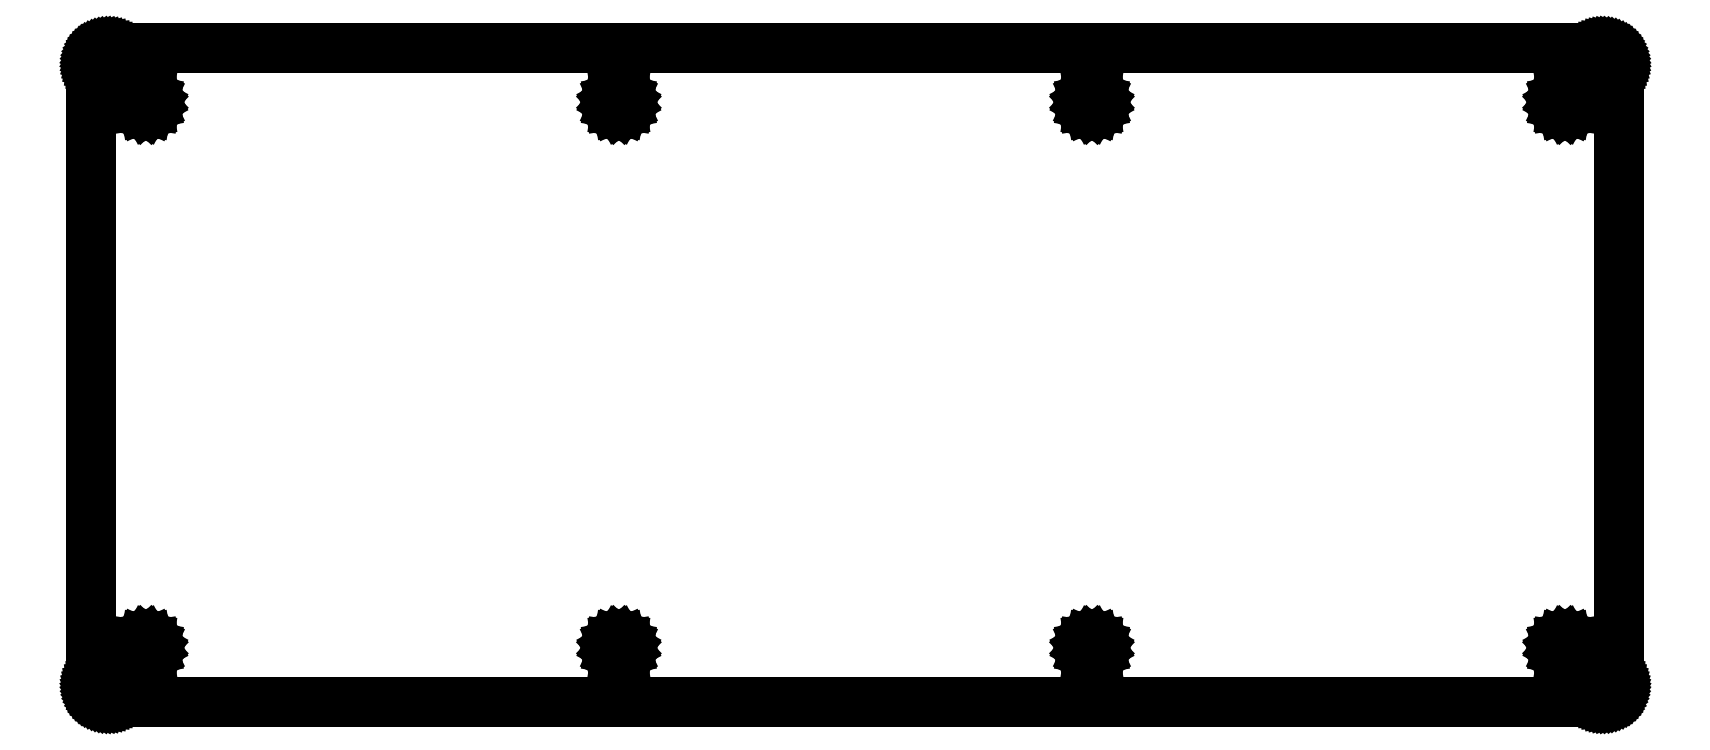
<metadata>
{"format":"dxf","ext":"dxf","renderer":"ezdxf+matplotlib","layout":"modelspace","background":"white","min_lineweight":24,"dpi":150}
</metadata>
<code>
0
SECTION
2
ENTITIES
0
LINE
8
0
10
263.7
20
114.6
30
0
11
263.9
21
114.5
31
0
0
LINE
8
0
10
263.9
20
114.5
30
0
11
264.2
21
114.5
31
0
0
LINE
8
0
10
264.2
20
114.5
30
0
11
264.4
21
114.5
31
0
0
LINE
8
0
10
264.4
20
114.5
30
0
11
264.6
21
114.4
31
0
0
LINE
8
0
10
264.6
20
114.4
30
0
11
264.8
21
114.3
31
0
0
LINE
8
0
10
264.8
20
114.3
30
0
11
265.1
21
114.2
31
0
0
LINE
8
0
10
265.1
20
114.2
30
0
11
265.3
21
114.1
31
0
0
LINE
8
0
10
265.3
20
114.1
30
0
11
265.5
21
114
31
0
0
LINE
8
0
10
265.5
20
114
30
0
11
265.6
21
113.8
31
0
0
LINE
8
0
10
265.6
20
113.8
30
0
11
265.8
21
113.7
31
0
0
LINE
8
0
10
265.8
20
113.7
30
0
11
266
21
113.5
31
0
0
LINE
8
0
10
266
20
113.5
30
0
11
266.1
21
113.3
31
0
0
LINE
8
0
10
266.1
20
113.3
30
0
11
266.3
21
113.1
31
0
0
LINE
8
0
10
266.3
20
113.1
30
0
11
266.4
21
112.9
31
0
0
LINE
8
0
10
266.4
20
112.9
30
0
11
266.5
21
112.7
31
0
0
LINE
8
0
10
266.5
20
112.7
30
0
11
266.6
21
112.5
31
0
0
LINE
8
0
10
266.6
20
112.5
30
0
11
266.6
21
112.3
31
0
0
LINE
8
0
10
266.6
20
112.3
30
0
11
266.7
21
112
31
0
0
LINE
8
0
10
266.7
20
112
30
0
11
266.7
21
111.8
31
0
0
LINE
8
0
10
266.7
20
111.8
30
0
11
266.7
21
111.6
31
0
0
LINE
8
0
10
266.7
20
111.6
30
0
11
266.7
21
3.357
31
0
0
LINE
8
0
10
266.7
20
3.357
30
0
11
266.7
21
3.121
31
0
0
LINE
8
0
10
266.7
20
3.121
30
0
11
266.7
21
2.887
31
0
0
LINE
8
0
10
266.7
20
2.887
30
0
11
266.6
21
2.657
31
0
0
LINE
8
0
10
266.6
20
2.657
30
0
11
266.6
21
2.429
31
0
0
LINE
8
0
10
266.6
20
2.429
30
0
11
266.5
21
2.208
31
0
0
LINE
8
0
10
266.5
20
2.208
30
0
11
266.4
21
1.995
31
0
0
LINE
8
0
10
266.4
20
1.995
30
0
11
266.3
21
1.789
31
0
0
LINE
8
0
10
266.3
20
1.789
30
0
11
266.1
21
1.593
31
0
0
LINE
8
0
10
266.1
20
1.593
30
0
11
266
21
1.408
31
0
0
LINE
8
0
10
266
20
1.408
30
0
11
265.8
21
1.235
31
0
0
LINE
8
0
10
265.8
20
1.235
30
0
11
265.6
21
1.075
31
0
0
LINE
8
0
10
265.6
20
1.075
30
0
11
265.5
21
0.9288
31
0
0
LINE
8
0
10
265.5
20
0.9288
30
0
11
265.3
21
0.7993
31
0
0
LINE
8
0
10
265.3
20
0.7993
30
0
11
265.1
21
0.6835
31
0
0
LINE
8
0
10
265.1
20
0.6835
30
0
11
264.8
21
0.5857
31
0
0
LINE
8
0
10
264.8
20
0.5857
30
0
11
264.6
21
0.503
31
0
0
LINE
8
0
10
264.6
20
0.503
30
0
11
264.4
21
0.4396
31
0
0
LINE
8
0
10
264.4
20
0.4396
30
0
11
264.2
21
0.3927
31
0
0
LINE
8
0
10
264.2
20
0.3927
30
0
11
263.9
21
0.3666
31
0
0
LINE
8
0
10
263.9
20
0.3666
30
0
11
263.7
21
0.3569
31
0
0
LINE
8
0
10
263.7
20
0.3569
30
0
11
3.095
21
0.3569
31
0
0
LINE
8
0
10
3.095
20
0.3569
30
0
11
2.859
21
0.3666
31
0
0
LINE
8
0
10
2.859
20
0.3666
30
0
11
2.625
21
0.3927
31
0
0
LINE
8
0
10
2.625
20
0.3927
30
0
11
2.395
21
0.4396
31
0
0
LINE
8
0
10
2.395
20
0.4396
30
0
11
2.168
21
0.503
31
0
0
LINE
8
0
10
2.168
20
0.503
30
0
11
1.947
21
0.5857
31
0
0
LINE
8
0
10
1.947
20
0.5857
30
0
11
1.734
21
0.6835
31
0
0
LINE
8
0
10
1.734
20
0.6835
30
0
11
1.527
21
0.7993
31
0
0
LINE
8
0
10
1.527
20
0.7993
30
0
11
1.331
21
0.9288
31
0
0
LINE
8
0
10
1.331
20
0.9288
30
0
11
1.147
21
1.075
31
0
0
LINE
8
0
10
1.147
20
1.075
30
0
11
0.9729
21
1.235
31
0
0
LINE
8
0
10
0.9729
20
1.235
30
0
11
0.813
21
1.408
31
0
0
LINE
8
0
10
0.813
20
1.408
30
0
11
0.667
21
1.593
31
0
0
LINE
8
0
10
0.667
20
1.593
30
0
11
0.5374
21
1.789
31
0
0
LINE
8
0
10
0.5374
20
1.789
30
0
11
0.4217
21
1.995
31
0
0
LINE
8
0
10
0.4217
20
1.995
30
0
11
0.3238
21
2.208
31
0
0
LINE
8
0
10
0.3238
20
2.208
30
0
11
0.2412
21
2.429
31
0
0
LINE
8
0
10
0.2412
20
2.429
30
0
11
0.1778
21
2.657
31
0
0
LINE
8
0
10
0.1778
20
2.657
30
0
11
0.1309
21
2.887
31
0
0
LINE
8
0
10
0.1309
20
2.887
30
0
11
0.1047
21
3.121
31
0
0
LINE
8
0
10
0.1047
20
3.121
30
0
11
0.09508
21
3.357
31
0
0
LINE
8
0
10
0.09508
20
3.357
30
0
11
0.09508
21
111.6
31
0
0
LINE
8
0
10
0.09508
20
111.6
30
0
11
0.1047
21
111.8
31
0
0
LINE
8
0
10
0.1047
20
111.8
30
0
11
0.1309
21
112
31
0
0
LINE
8
0
10
0.1309
20
112
30
0
11
0.1778
21
112.3
31
0
0
LINE
8
0
10
0.1778
20
112.3
30
0
11
0.2412
21
112.5
31
0
0
LINE
8
0
10
0.2412
20
112.5
30
0
11
0.3238
21
112.7
31
0
0
LINE
8
0
10
0.3238
20
112.7
30
0
11
0.4217
21
112.9
31
0
0
LINE
8
0
10
0.4217
20
112.9
30
0
11
0.5374
21
113.1
31
0
0
LINE
8
0
10
0.5374
20
113.1
30
0
11
0.667
21
113.3
31
0
0
LINE
8
0
10
0.667
20
113.3
30
0
11
0.813
21
113.5
31
0
0
LINE
8
0
10
0.813
20
113.5
30
0
11
0.9729
21
113.7
31
0
0
LINE
8
0
10
0.9729
20
113.7
30
0
11
1.147
21
113.8
31
0
0
LINE
8
0
10
1.147
20
113.8
30
0
11
1.331
21
114
31
0
0
LINE
8
0
10
1.331
20
114
30
0
11
1.527
21
114.1
31
0
0
LINE
8
0
10
1.527
20
114.1
30
0
11
1.734
21
114.2
31
0
0
LINE
8
0
10
1.734
20
114.2
30
0
11
1.947
21
114.3
31
0
0
LINE
8
0
10
1.947
20
114.3
30
0
11
2.168
21
114.4
31
0
0
LINE
8
0
10
2.168
20
114.4
30
0
11
2.395
21
114.5
31
0
0
LINE
8
0
10
2.395
20
114.5
30
0
11
2.625
21
114.5
31
0
0
LINE
8
0
10
2.625
20
114.5
30
0
11
2.859
21
114.5
31
0
0
LINE
8
0
10
2.859
20
114.5
30
0
11
3.095
21
114.6
31
0
0
LINE
8
0
10
3.095
20
114.6
30
0
11
263.7
21
114.6
31
0
0
LINE
8
0
10
9.085
20
11.43
30
0
11
8.625
21
11.19
31
0
0
LINE
8
0
10
8.625
20
11.19
30
0
11
8.26
21
10.83
31
0
0
LINE
8
0
10
8.26
20
10.83
30
0
11
8.026
21
10.37
31
0
0
LINE
8
0
10
8.026
20
10.37
30
0
11
7.946
21
9.856
31
0
0
LINE
8
0
10
7.946
20
9.856
30
0
11
8.026
21
9.347
31
0
0
LINE
8
0
10
8.026
20
9.347
30
0
11
8.26
21
8.887
31
0
0
LINE
8
0
10
8.26
20
8.887
30
0
11
8.625
21
8.522
31
0
0
LINE
8
0
10
8.625
20
8.522
30
0
11
9.085
21
8.288
31
0
0
LINE
8
0
10
9.085
20
8.288
30
0
11
9.595
21
8.206
31
0
0
LINE
8
0
10
9.595
20
8.206
30
0
11
10.11
21
8.288
31
0
0
LINE
8
0
10
10.11
20
8.288
30
0
11
10.56
21
8.522
31
0
0
LINE
8
0
10
10.56
20
8.522
30
0
11
10.93
21
8.887
31
0
0
LINE
8
0
10
10.93
20
8.887
30
0
11
11.16
21
9.347
31
0
0
LINE
8
0
10
11.16
20
9.347
30
0
11
11.24
21
9.856
31
0
0
LINE
8
0
10
11.24
20
9.856
30
0
11
11.16
21
10.37
31
0
0
LINE
8
0
10
11.16
20
10.37
30
0
11
10.93
21
10.83
31
0
0
LINE
8
0
10
10.93
20
10.83
30
0
11
10.56
21
11.19
31
0
0
LINE
8
0
10
10.56
20
11.19
30
0
11
10.11
21
11.43
31
0
0
LINE
8
0
10
10.11
20
11.43
30
0
11
9.595
21
11.51
31
0
0
LINE
8
0
10
9.595
20
11.51
30
0
11
9.085
21
11.43
31
0
0
LINE
8
0
10
91.62
20
11.43
30
0
11
91.16
21
11.19
31
0
0
LINE
8
0
10
91.16
20
11.19
30
0
11
90.79
21
10.83
31
0
0
LINE
8
0
10
90.79
20
10.83
30
0
11
90.56
21
10.37
31
0
0
LINE
8
0
10
90.56
20
10.37
30
0
11
90.48
21
9.856
31
0
0
LINE
8
0
10
90.48
20
9.856
30
0
11
90.56
21
9.347
31
0
0
LINE
8
0
10
90.56
20
9.347
30
0
11
90.79
21
8.887
31
0
0
LINE
8
0
10
90.79
20
8.887
30
0
11
91.16
21
8.522
31
0
0
LINE
8
0
10
91.16
20
8.522
30
0
11
91.62
21
8.288
31
0
0
LINE
8
0
10
91.62
20
8.288
30
0
11
92.13
21
8.206
31
0
0
LINE
8
0
10
92.13
20
8.206
30
0
11
92.64
21
8.288
31
0
0
LINE
8
0
10
92.64
20
8.288
30
0
11
93.1
21
8.522
31
0
0
LINE
8
0
10
93.1
20
8.522
30
0
11
93.46
21
8.887
31
0
0
LINE
8
0
10
93.46
20
8.887
30
0
11
93.7
21
9.347
31
0
0
LINE
8
0
10
93.7
20
9.347
30
0
11
93.78
21
9.856
31
0
0
LINE
8
0
10
93.78
20
9.856
30
0
11
93.7
21
10.37
31
0
0
LINE
8
0
10
93.7
20
10.37
30
0
11
93.46
21
10.83
31
0
0
LINE
8
0
10
93.46
20
10.83
30
0
11
93.1
21
11.19
31
0
0
LINE
8
0
10
93.1
20
11.19
30
0
11
92.64
21
11.43
31
0
0
LINE
8
0
10
92.64
20
11.43
30
0
11
92.13
21
11.51
31
0
0
LINE
8
0
10
92.13
20
11.51
30
0
11
91.62
21
11.43
31
0
0
LINE
8
0
10
174.2
20
11.43
30
0
11
173.7
21
11.19
31
0
0
LINE
8
0
10
173.7
20
11.19
30
0
11
173.3
21
10.83
31
0
0
LINE
8
0
10
173.3
20
10.83
30
0
11
173.1
21
10.37
31
0
0
LINE
8
0
10
173.1
20
10.37
30
0
11
173
21
9.856
31
0
0
LINE
8
0
10
173
20
9.856
30
0
11
173.1
21
9.347
31
0
0
LINE
8
0
10
173.1
20
9.347
30
0
11
173.3
21
8.887
31
0
0
LINE
8
0
10
173.3
20
8.887
30
0
11
173.7
21
8.522
31
0
0
LINE
8
0
10
173.7
20
8.522
30
0
11
174.2
21
8.288
31
0
0
LINE
8
0
10
174.2
20
8.288
30
0
11
174.7
21
8.206
31
0
0
LINE
8
0
10
174.7
20
8.206
30
0
11
175.2
21
8.288
31
0
0
LINE
8
0
10
175.2
20
8.288
30
0
11
175.6
21
8.522
31
0
0
LINE
8
0
10
175.6
20
8.522
30
0
11
176
21
8.887
31
0
0
LINE
8
0
10
176
20
8.887
30
0
11
176.2
21
9.347
31
0
0
LINE
8
0
10
176.2
20
9.347
30
0
11
176.3
21
9.856
31
0
0
LINE
8
0
10
176.3
20
9.856
30
0
11
176.2
21
10.37
31
0
0
LINE
8
0
10
176.2
20
10.37
30
0
11
176
21
10.83
31
0
0
LINE
8
0
10
176
20
10.83
30
0
11
175.6
21
11.19
31
0
0
LINE
8
0
10
175.6
20
11.19
30
0
11
175.2
21
11.43
31
0
0
LINE
8
0
10
175.2
20
11.43
30
0
11
174.7
21
11.51
31
0
0
LINE
8
0
10
174.7
20
11.51
30
0
11
174.2
21
11.43
31
0
0
LINE
8
0
10
256.7
20
11.43
30
0
11
256.2
21
11.19
31
0
0
LINE
8
0
10
256.2
20
11.19
30
0
11
255.9
21
10.83
31
0
0
LINE
8
0
10
255.9
20
10.83
30
0
11
255.6
21
10.37
31
0
0
LINE
8
0
10
255.6
20
10.37
30
0
11
255.5
21
9.856
31
0
0
LINE
8
0
10
255.5
20
9.856
30
0
11
255.6
21
9.347
31
0
0
LINE
8
0
10
255.6
20
9.347
30
0
11
255.9
21
8.887
31
0
0
LINE
8
0
10
255.9
20
8.887
30
0
11
256.2
21
8.522
31
0
0
LINE
8
0
10
256.2
20
8.522
30
0
11
256.7
21
8.288
31
0
0
LINE
8
0
10
256.7
20
8.288
30
0
11
257.2
21
8.206
31
0
0
LINE
8
0
10
257.2
20
8.206
30
0
11
257.7
21
8.288
31
0
0
LINE
8
0
10
257.7
20
8.288
30
0
11
258.2
21
8.522
31
0
0
LINE
8
0
10
258.2
20
8.522
30
0
11
258.5
21
8.887
31
0
0
LINE
8
0
10
258.5
20
8.887
30
0
11
258.8
21
9.347
31
0
0
LINE
8
0
10
258.8
20
9.347
30
0
11
258.8
21
9.856
31
0
0
LINE
8
0
10
258.8
20
9.856
30
0
11
258.8
21
10.37
31
0
0
LINE
8
0
10
258.8
20
10.37
30
0
11
258.5
21
10.83
31
0
0
LINE
8
0
10
258.5
20
10.83
30
0
11
258.2
21
11.19
31
0
0
LINE
8
0
10
258.2
20
11.19
30
0
11
257.7
21
11.43
31
0
0
LINE
8
0
10
257.7
20
11.43
30
0
11
257.2
21
11.51
31
0
0
LINE
8
0
10
257.2
20
11.51
30
0
11
256.7
21
11.43
31
0
0
LINE
8
0
10
9.085
20
106.6
30
0
11
8.625
21
106.4
31
0
0
LINE
8
0
10
8.625
20
106.4
30
0
11
8.26
21
106
31
0
0
LINE
8
0
10
8.26
20
106
30
0
11
8.026
21
105.6
31
0
0
LINE
8
0
10
8.026
20
105.6
30
0
11
7.946
21
105.1
31
0
0
LINE
8
0
10
7.946
20
105.1
30
0
11
8.026
21
104.5
31
0
0
LINE
8
0
10
8.026
20
104.5
30
0
11
8.26
21
104.1
31
0
0
LINE
8
0
10
8.26
20
104.1
30
0
11
8.625
21
103.7
31
0
0
LINE
8
0
10
8.625
20
103.7
30
0
11
9.085
21
103.5
31
0
0
LINE
8
0
10
9.085
20
103.5
30
0
11
9.595
21
103.4
31
0
0
LINE
8
0
10
9.595
20
103.4
30
0
11
10.11
21
103.5
31
0
0
LINE
8
0
10
10.11
20
103.5
30
0
11
10.56
21
103.7
31
0
0
LINE
8
0
10
10.56
20
103.7
30
0
11
10.93
21
104.1
31
0
0
LINE
8
0
10
10.93
20
104.1
30
0
11
11.16
21
104.5
31
0
0
LINE
8
0
10
11.16
20
104.5
30
0
11
11.24
21
105.1
31
0
0
LINE
8
0
10
11.24
20
105.1
30
0
11
11.16
21
105.6
31
0
0
LINE
8
0
10
11.16
20
105.6
30
0
11
10.93
21
106
31
0
0
LINE
8
0
10
10.93
20
106
30
0
11
10.56
21
106.4
31
0
0
LINE
8
0
10
10.56
20
106.4
30
0
11
10.11
21
106.6
31
0
0
LINE
8
0
10
10.11
20
106.6
30
0
11
9.595
21
106.7
31
0
0
LINE
8
0
10
9.595
20
106.7
30
0
11
9.085
21
106.6
31
0
0
LINE
8
0
10
256.7
20
106.6
30
0
11
256.2
21
106.4
31
0
0
LINE
8
0
10
256.2
20
106.4
30
0
11
255.9
21
106
31
0
0
LINE
8
0
10
255.9
20
106
30
0
11
255.6
21
105.6
31
0
0
LINE
8
0
10
255.6
20
105.6
30
0
11
255.5
21
105.1
31
0
0
LINE
8
0
10
255.5
20
105.1
30
0
11
255.6
21
104.5
31
0
0
LINE
8
0
10
255.6
20
104.5
30
0
11
255.9
21
104.1
31
0
0
LINE
8
0
10
255.9
20
104.1
30
0
11
256.2
21
103.7
31
0
0
LINE
8
0
10
256.2
20
103.7
30
0
11
256.7
21
103.5
31
0
0
LINE
8
0
10
256.7
20
103.5
30
0
11
257.2
21
103.4
31
0
0
LINE
8
0
10
257.2
20
103.4
30
0
11
257.7
21
103.5
31
0
0
LINE
8
0
10
257.7
20
103.5
30
0
11
258.2
21
103.7
31
0
0
LINE
8
0
10
258.2
20
103.7
30
0
11
258.5
21
104.1
31
0
0
LINE
8
0
10
258.5
20
104.1
30
0
11
258.8
21
104.5
31
0
0
LINE
8
0
10
258.8
20
104.5
30
0
11
258.8
21
105.1
31
0
0
LINE
8
0
10
258.8
20
105.1
30
0
11
258.8
21
105.6
31
0
0
LINE
8
0
10
258.8
20
105.6
30
0
11
258.5
21
106
31
0
0
LINE
8
0
10
258.5
20
106
30
0
11
258.2
21
106.4
31
0
0
LINE
8
0
10
258.2
20
106.4
30
0
11
257.7
21
106.6
31
0
0
LINE
8
0
10
257.7
20
106.6
30
0
11
257.2
21
106.7
31
0
0
LINE
8
0
10
257.2
20
106.7
30
0
11
256.7
21
106.6
31
0
0
LINE
8
0
10
174.2
20
106.6
30
0
11
173.7
21
106.4
31
0
0
LINE
8
0
10
173.7
20
106.4
30
0
11
173.3
21
106
31
0
0
LINE
8
0
10
173.3
20
106
30
0
11
173.1
21
105.6
31
0
0
LINE
8
0
10
173.1
20
105.6
30
0
11
173
21
105.1
31
0
0
LINE
8
0
10
173
20
105.1
30
0
11
173.1
21
104.5
31
0
0
LINE
8
0
10
173.1
20
104.5
30
0
11
173.3
21
104.1
31
0
0
LINE
8
0
10
173.3
20
104.1
30
0
11
173.7
21
103.7
31
0
0
LINE
8
0
10
173.7
20
103.7
30
0
11
174.2
21
103.5
31
0
0
LINE
8
0
10
174.2
20
103.5
30
0
11
174.7
21
103.4
31
0
0
LINE
8
0
10
174.7
20
103.4
30
0
11
175.2
21
103.5
31
0
0
LINE
8
0
10
175.2
20
103.5
30
0
11
175.6
21
103.7
31
0
0
LINE
8
0
10
175.6
20
103.7
30
0
11
176
21
104.1
31
0
0
LINE
8
0
10
176
20
104.1
30
0
11
176.2
21
104.5
31
0
0
LINE
8
0
10
176.2
20
104.5
30
0
11
176.3
21
105.1
31
0
0
LINE
8
0
10
176.3
20
105.1
30
0
11
176.2
21
105.6
31
0
0
LINE
8
0
10
176.2
20
105.6
30
0
11
176
21
106
31
0
0
LINE
8
0
10
176
20
106
30
0
11
175.6
21
106.4
31
0
0
LINE
8
0
10
175.6
20
106.4
30
0
11
175.2
21
106.6
31
0
0
LINE
8
0
10
175.2
20
106.6
30
0
11
174.7
21
106.7
31
0
0
LINE
8
0
10
174.7
20
106.7
30
0
11
174.2
21
106.6
31
0
0
LINE
8
0
10
91.62
20
106.6
30
0
11
91.16
21
106.4
31
0
0
LINE
8
0
10
91.16
20
106.4
30
0
11
90.79
21
106
31
0
0
LINE
8
0
10
90.79
20
106
30
0
11
90.56
21
105.6
31
0
0
LINE
8
0
10
90.56
20
105.6
30
0
11
90.48
21
105.1
31
0
0
LINE
8
0
10
90.48
20
105.1
30
0
11
90.56
21
104.5
31
0
0
LINE
8
0
10
90.56
20
104.5
30
0
11
90.79
21
104.1
31
0
0
LINE
8
0
10
90.79
20
104.1
30
0
11
91.16
21
103.7
31
0
0
LINE
8
0
10
91.16
20
103.7
30
0
11
91.62
21
103.5
31
0
0
LINE
8
0
10
91.62
20
103.5
30
0
11
92.13
21
103.4
31
0
0
LINE
8
0
10
92.13
20
103.4
30
0
11
92.64
21
103.5
31
0
0
LINE
8
0
10
92.64
20
103.5
30
0
11
93.1
21
103.7
31
0
0
LINE
8
0
10
93.1
20
103.7
30
0
11
93.46
21
104.1
31
0
0
LINE
8
0
10
93.46
20
104.1
30
0
11
93.7
21
104.5
31
0
0
LINE
8
0
10
93.7
20
104.5
30
0
11
93.78
21
105.1
31
0
0
LINE
8
0
10
93.78
20
105.1
30
0
11
93.7
21
105.6
31
0
0
LINE
8
0
10
93.7
20
105.6
30
0
11
93.46
21
106
31
0
0
LINE
8
0
10
93.46
20
106
30
0
11
93.1
21
106.4
31
0
0
LINE
8
0
10
93.1
20
106.4
30
0
11
92.64
21
106.6
31
0
0
LINE
8
0
10
92.64
20
106.6
30
0
11
92.13
21
106.7
31
0
0
LINE
8
0
10
92.13
20
106.7
30
0
11
91.62
21
106.6
31
0
0
ENDSEC
0
EOF

</code>
